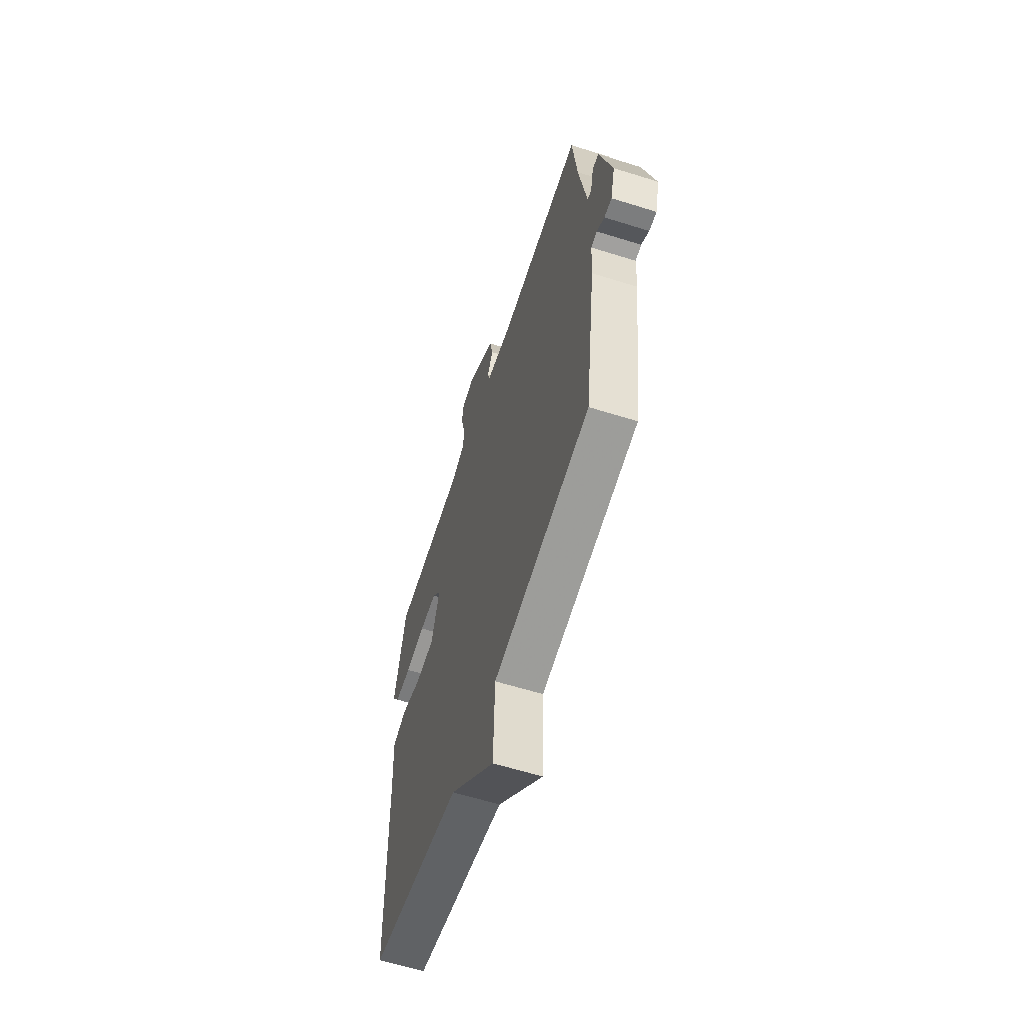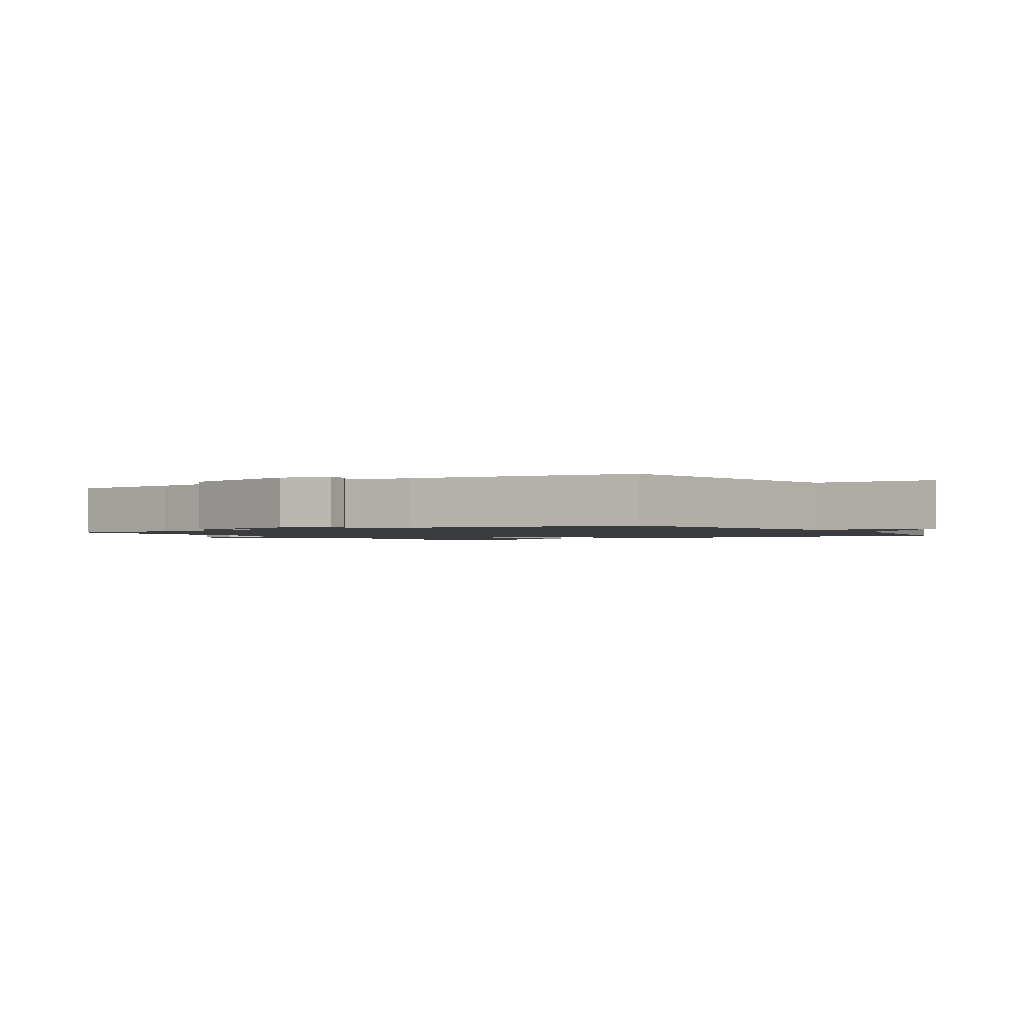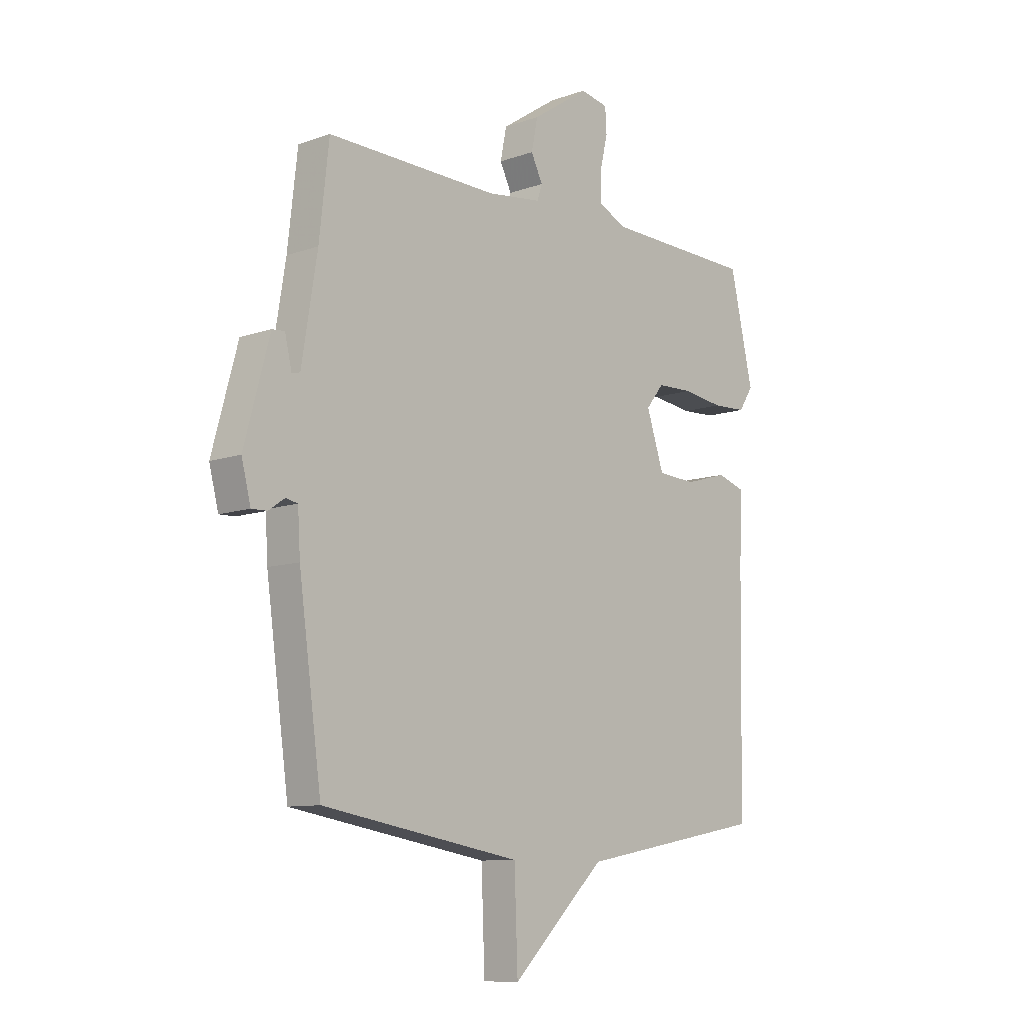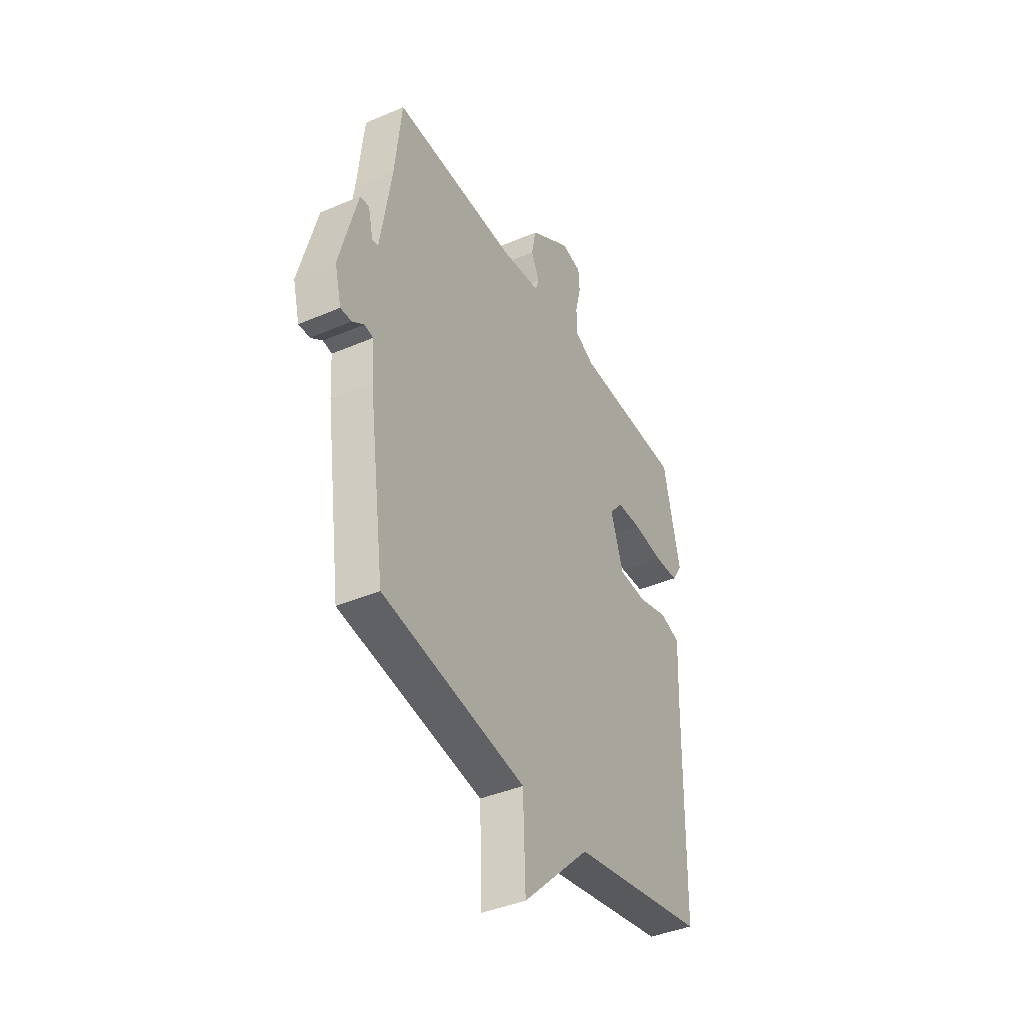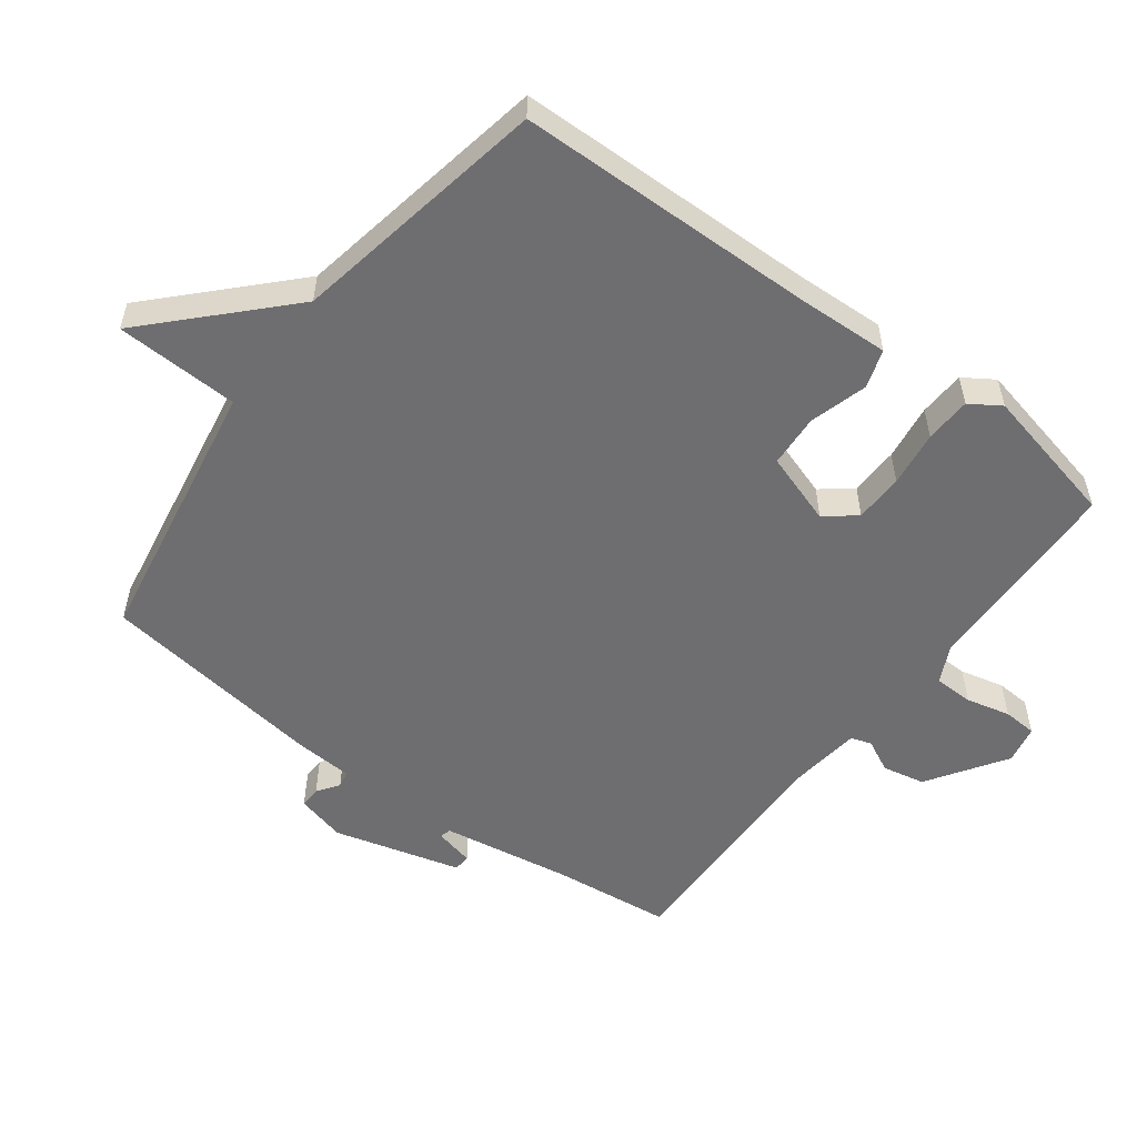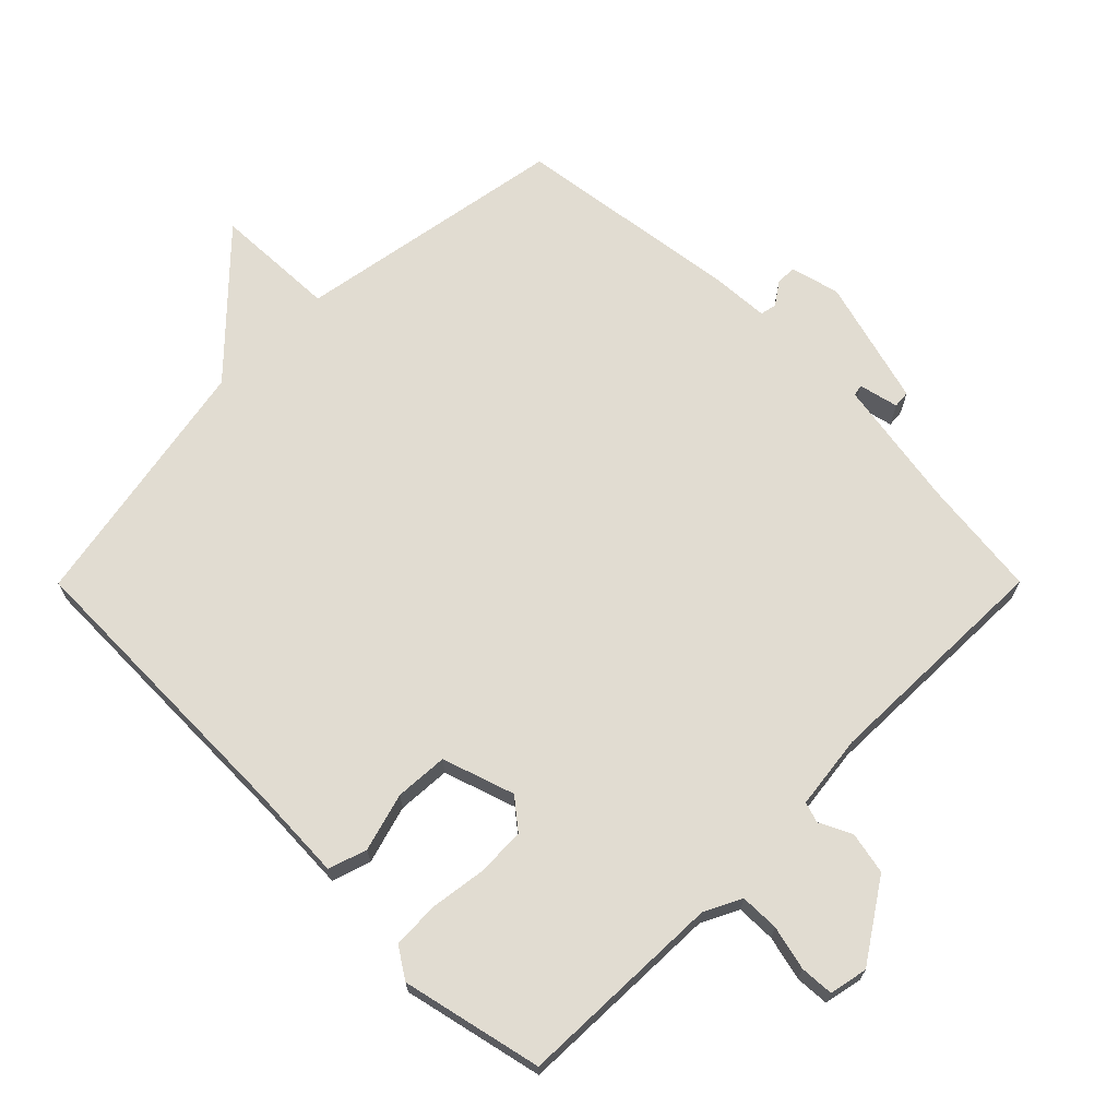
<metadata>
{"format":"obj","ext":"obj","renderer":"f3d","projection":"perspective","resolution":1024,"background":"white","views":[{"elev":-60.7,"azim":72.2,"up":"+Z"},{"elev":-1.5,"azim":122.5,"up":"+Y"},{"elev":-9.8,"azim":132.4,"up":"+Z"},{"elev":-40.3,"azim":117.9,"up":"+Z"},{"elev":-54.4,"azim":-126.9,"up":"+Y"},{"elev":69.0,"azim":-45.1,"up":"+Y"}]}
</metadata>
<code>
v -0.5 0.07 0.5
v -0.187 0.07 0.51
v -0.131 0.07 0.538
v -0.13 0.07 0.597
v -0.146 0.07 0.664
v -0.143 0.07 0.715
v -0.085 0.07 0.727
v 0.033 0.07 0.649
v 0.046 0.07 0.585
v 0.022 0.07 0.536
v 0.032 0.07 0.505
v 0.145 0.07 0.491
v 0.5 0.07 0.5
v 0.52 0.07 0.321
v 0.552 0.07 0.124
v 0.569 0.07 0.12
v 0.583 0.07 0.18
v 0.609 0.07 0.178
v 0.661 0.07 -0.014
v 0.642 0.07 -0.089
v 0.61 0.07 -0.088
v 0.577 0.07 -0.065
v 0.552 0.07 -0.07
v 0.547 0.07 -0.155
v 0.5 0.07 -0.5
v 0.089 0.07 -0.571
v 0.082 0.07 -0.757
v -0.111 0.07 -0.571
v -0.5 0.07 -0.5
v -0.508 0.07 -0.045
v -0.514 0.07 0.094
v -0.456 0.07 0.113
v -0.368 0.07 0.088
v -0.288 0.07 0.093
v -0.252 0.07 0.202
v -0.289 0.07 0.248
v -0.363 0.07 0.25
v -0.448 0.07 0.238
v -0.518 0.07 0.241
v -0.548 0.07 0.287
v -0.5 0 0.5
v -0.187 0 0.51
v -0.131 0 0.538
v -0.13 0 0.597
v -0.146 0 0.664
v -0.143 0 0.715
v -0.085 0 0.727
v 0.033 0 0.649
v 0.046 0 0.585
v 0.022 0 0.536
v 0.032 0 0.505
v 0.145 0 0.491
v 0.5 0 0.5
v 0.52 0 0.321
v 0.552 0 0.124
v 0.569 0 0.12
v 0.583 0 0.18
v 0.609 0 0.178
v 0.661 0 -0.014
v 0.642 0 -0.089
v 0.61 0 -0.088
v 0.577 0 -0.065
v 0.552 0 -0.07
v 0.547 0 -0.155
v 0.5 0 -0.5
v 0.089 0 -0.571
v 0.082 0 -0.757
v -0.111 0 -0.571
v -0.5 0 -0.5
v -0.508 0 -0.045
v -0.514 0 0.094
v -0.456 0 0.113
v -0.368 0 0.088
v -0.288 0 0.093
v -0.252 0 0.202
v -0.289 0 0.248
v -0.363 0 0.25
v -0.448 0 0.238
v -0.518 0 0.241
v -0.548 0 0.287
f 40 1 2
f 39 40 2
f 38 39 2
f 37 38 2
f 36 37 2 3
f 35 36 3
f 34 35 3
f 30 31 32 33
f 30 33 34
f 29 30 34
f 28 29 34
f 28 34 3
f 27 28 3
f 26 27 3
f 26 3 4
f 25 26 4
f 24 25 4
f 23 24 4
f 20 21 22
f 19 20 22
f 18 19 22
f 17 18 22
f 16 17 22
f 15 16 22 23
f 14 15 23
f 12 13 14 23
f 11 12 23
f 8 9 10
f 7 8 10
f 6 7 10
f 5 6 10
f 4 5 10
f 4 10 11
f 4 11 23
f 42 41 80
f 42 80 79
f 42 79 78
f 42 78 77
f 43 42 77 76
f 43 76 75
f 43 75 74
f 73 72 71 70
f 74 73 70
f 74 70 69
f 74 69 68
f 43 74 68
f 43 68 67
f 43 67 66
f 44 43 66
f 44 66 65
f 44 65 64
f 44 64 63
f 62 61 60
f 62 60 59
f 62 59 58
f 62 58 57
f 62 57 56
f 63 62 56 55
f 63 55 54
f 63 54 53 52
f 63 52 51
f 50 49 48
f 50 48 47
f 50 47 46
f 50 46 45
f 50 45 44
f 51 50 44
f 63 51 44
f 1 41 42 2
f 2 42 43 3
f 3 43 44 4
f 4 44 45 5
f 5 45 46 6
f 6 46 47 7
f 7 47 48 8
f 8 48 49 9
f 9 49 50 10
f 10 50 51 11
f 11 51 52 12
f 12 52 53 13
f 13 53 54 14
f 14 54 55 15
f 15 55 56 16
f 16 56 57 17
f 17 57 58 18
f 18 58 59 19
f 19 59 60 20
f 20 60 61 21
f 21 61 62 22
f 22 62 63 23
f 23 63 64 24
f 24 64 65 25
f 25 65 66 26
f 26 66 67 27
f 27 67 68 28
f 28 68 69 29
f 29 69 70 30
f 30 70 71 31
f 31 71 72 32
f 32 72 73 33
f 33 73 74 34
f 34 74 75 35
f 35 75 76 36
f 36 76 77 37
f 37 77 78 38
f 38 78 79 39
f 39 79 80 40
f 40 80 41 1

</code>
